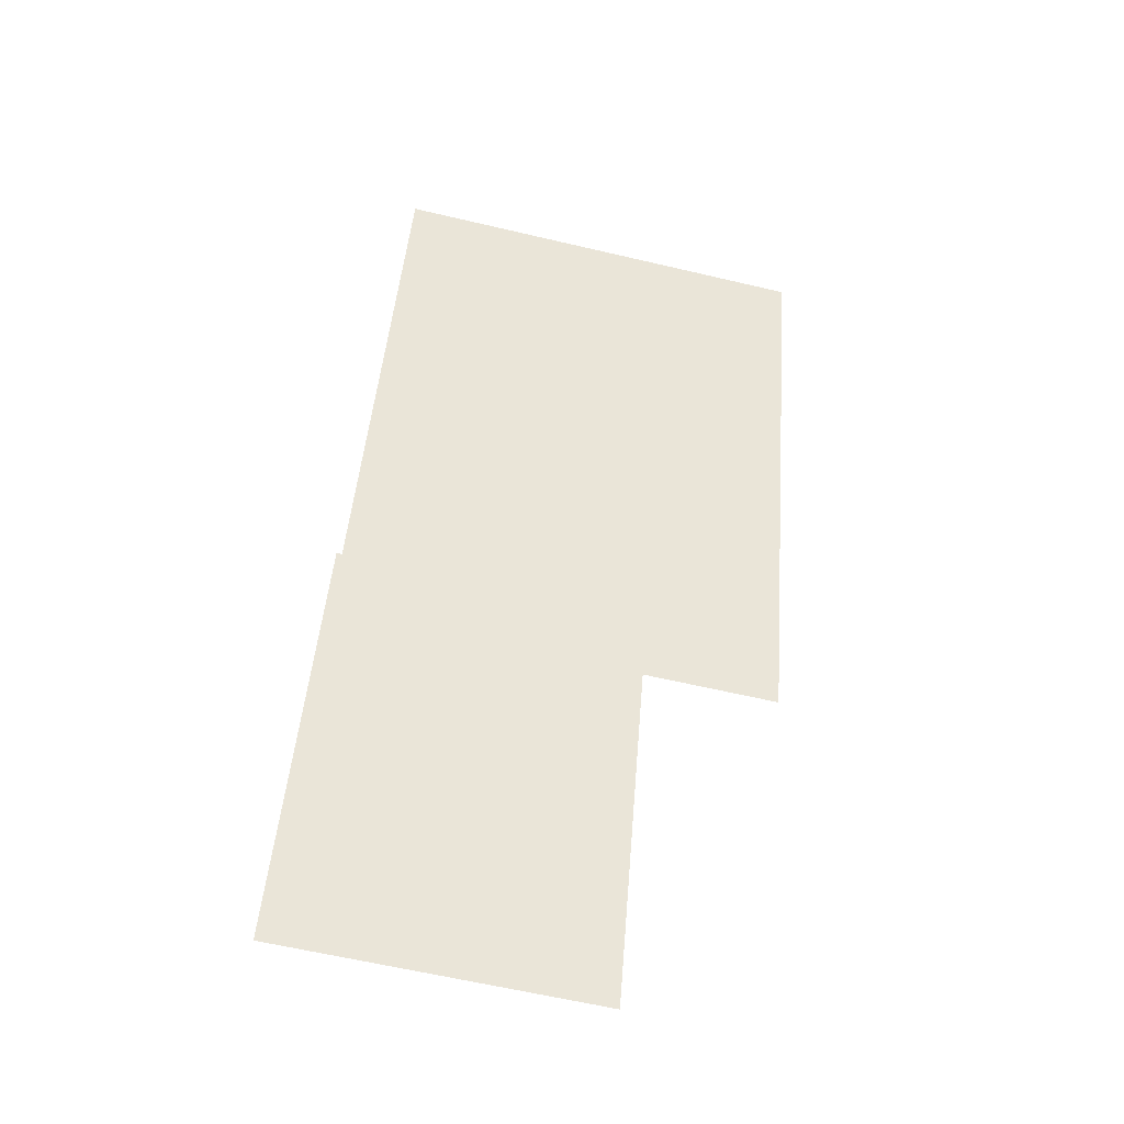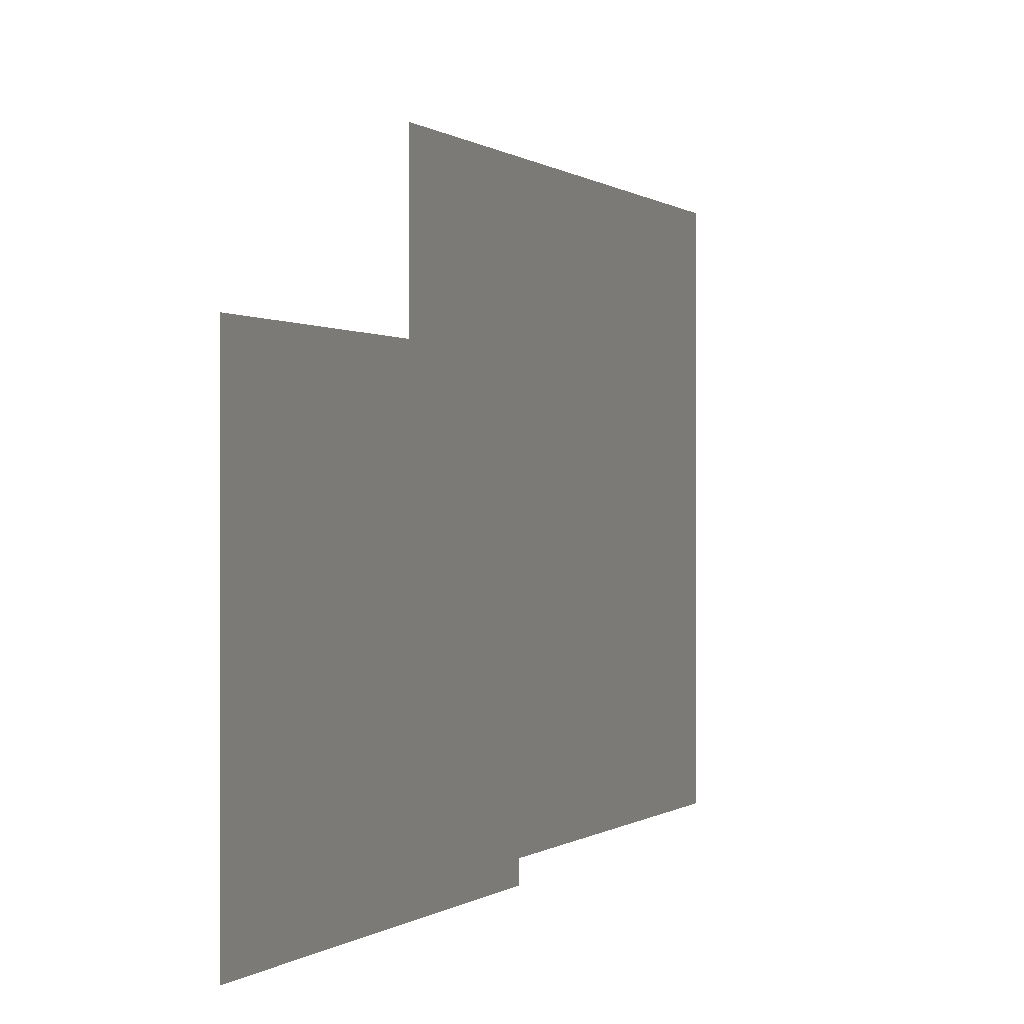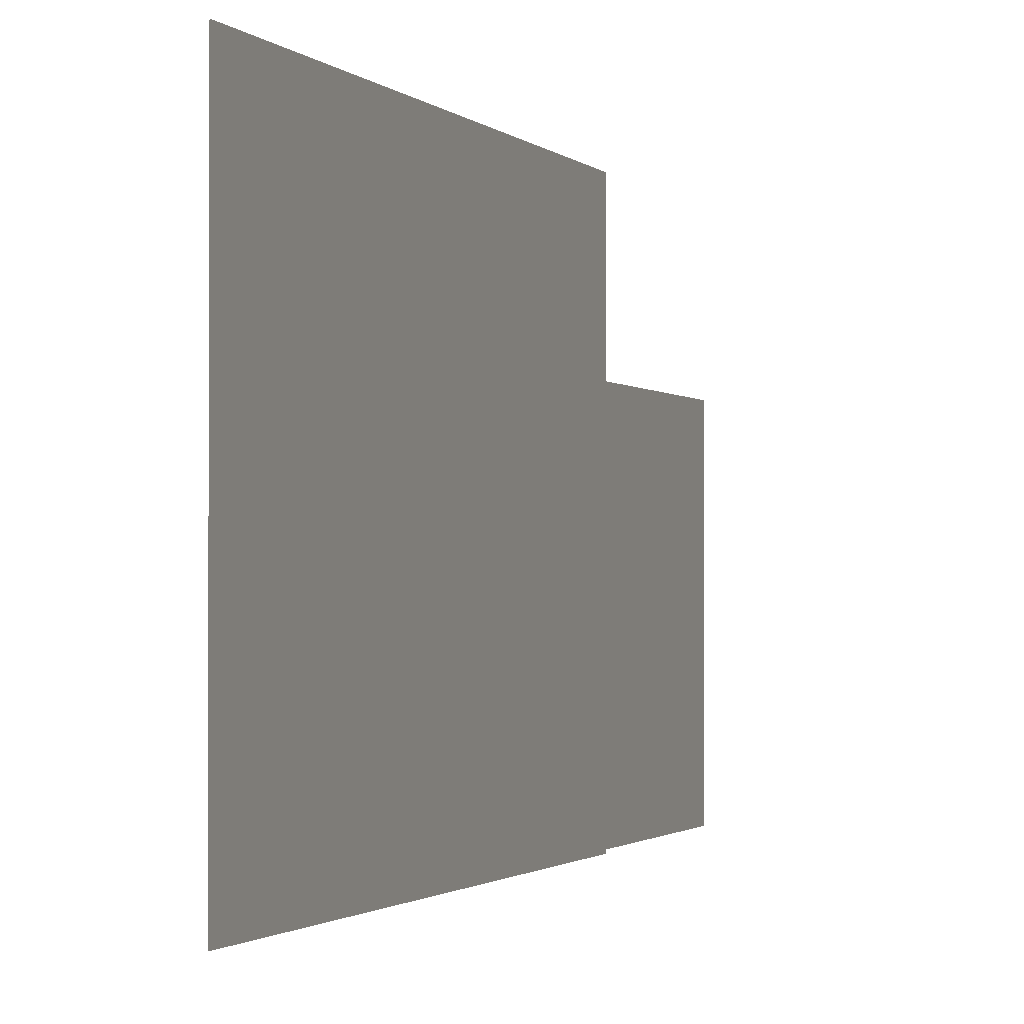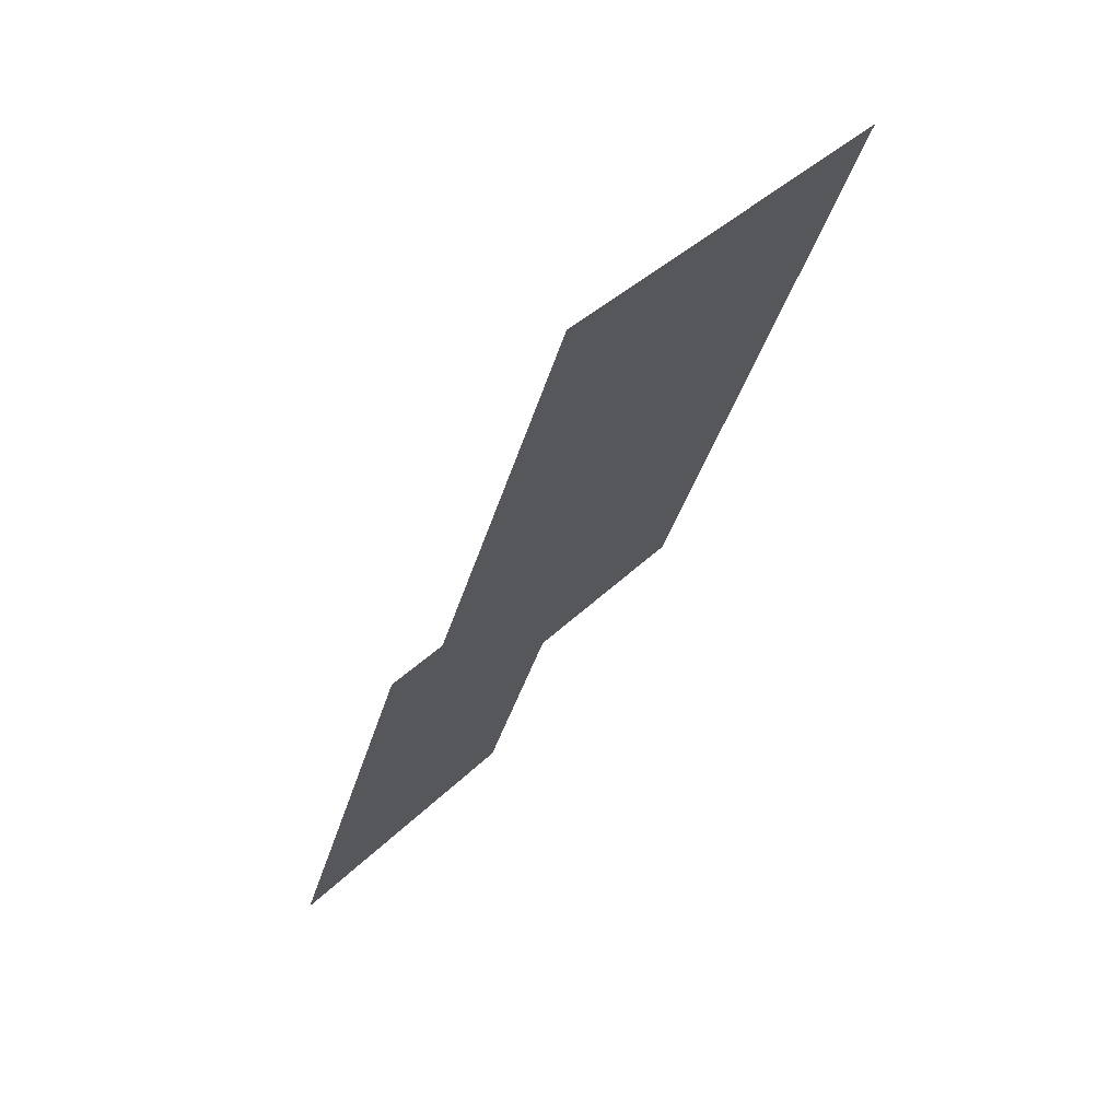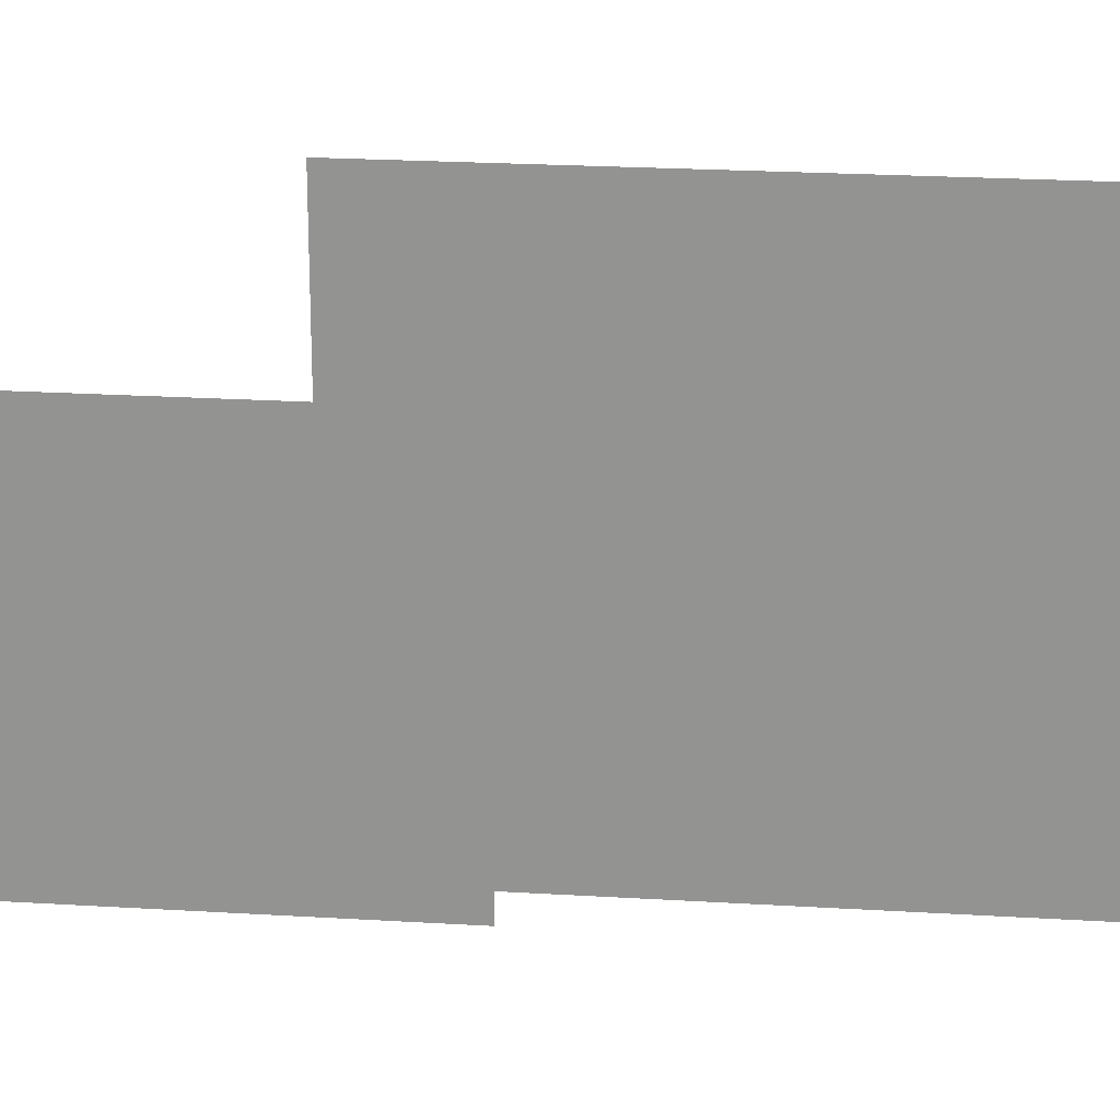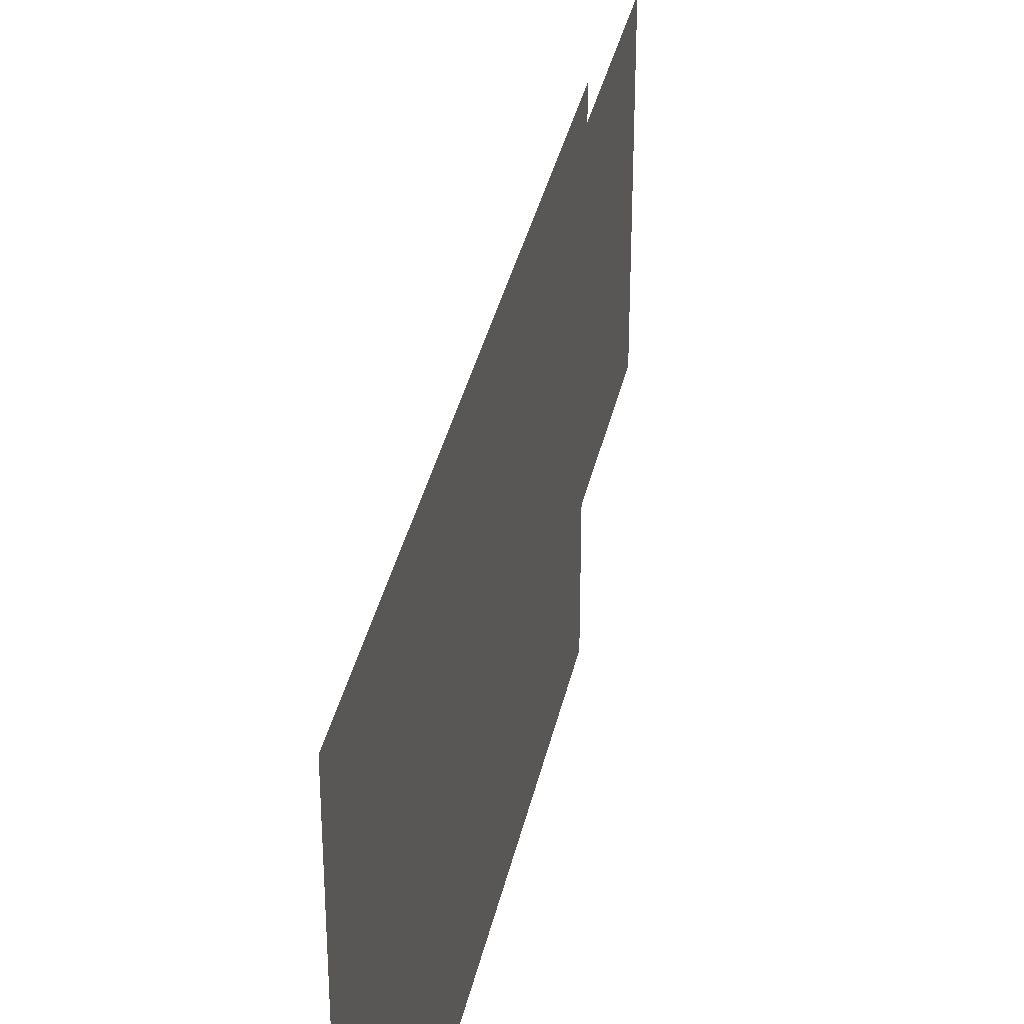
<metadata>
{"format":"obj","ext":"obj","renderer":"f3d","projection":"perspective","resolution":1024,"background":"white","views":[{"elev":-63.2,"azim":76.7,"up":"+Z"},{"elev":-0.0,"azim":-141.8,"up":"+Y"},{"elev":-1.3,"azim":38.9,"up":"+Y"},{"elev":38.8,"azim":39.0,"up":"+Z"},{"elev":22.3,"azim":-63.9,"up":"+Y"},{"elev":36.9,"azim":32.3,"up":"+Y"}]}
</metadata>
<code>
g mr_grass_01
v 7.224 0.6319 -0.03829
v 7.042 0.2594 -0.5383
v 7.042 0.6319 -0.5383
v 7.224 0.2594 -0.03829
v 7.224 -0.1131 -0.03829
v 7.042 -0.1131 -0.5383
v 7.406 0.2594 0.4617
v 7.406 -0.1131 0.4617
v 7.588 -0.1131 0.9618
v 7.588 0.2594 0.9618
v 7.406 0.6319 0.4617
v 7.77 0.2594 1.462
v 7.77 -0.1131 1.462
v 7.588 0.6319 0.9618
v 7.77 0.6319 1.462
v 7.77 1.004 1.462
v 7.588 1.004 0.9618
v 7.588 1.377 0.9618
v 7.77 1.377 1.462
v 7.406 1.004 0.4617
v 7.406 1.377 0.4617
v 7.224 1.377 -0.03829
v 7.224 1.004 -0.03829
v 7.042 1.004 -0.5383
v 7.042 1.377 -0.5383
v 8 0.9478 1.647
v 7.747 0.4305 0.9524
v 7.747 0.9478 0.9524
v 8 0.4305 1.647
v 8 -0.08688 1.647
v 7.747 -0.08688 0.9524
v 8.253 0.4305 2.341
v 8.253 -0.08688 2.341
v 8.506 -0.08688 3.036
v 8.506 0.4305 3.036
v 8.253 0.9478 2.341
v 8.758 0.4305 3.73
v 8.758 -0.08688 3.73
v 8.506 0.9478 3.036
v 8.758 0.9478 3.73
v 8.758 1.465 3.73
v 8.506 1.465 3.036
v 8.506 1.982 3.036
v 8.758 1.982 3.73
v 8.253 1.465 2.341
v 8.253 1.982 2.341
v 8 1.982 1.647
v 8 1.465 1.647
v 7.747 1.465 0.9524
v 7.747 1.982 0.9524
g mr_grass_01_0
f 3 2 1
f 2 4 1
f 5 4 2
f 6 5 2
f 7 4 5
f 1 4 7
f 8 7 5
f 8 9 7
f 9 10 7
f 11 1 7
f 12 10 9
f 13 12 9
f 14 10 12
f 11 7 14
f 7 10 14
f 15 14 12
f 15 16 14
f 16 17 14
f 18 17 16
f 19 18 16
f 20 17 18
f 11 14 20
f 14 17 20
f 21 20 18
f 21 22 20
f 22 23 20
f 24 23 22
f 25 24 22
f 1 23 24
f 11 20 1
f 20 23 1
f 3 1 24
f 28 27 26
f 27 29 26
f 30 29 27
f 31 30 27
f 32 29 30
f 26 29 32
f 33 32 30
f 33 34 32
f 34 35 32
f 36 26 32
f 37 35 34
f 38 37 34
f 39 35 37
f 36 32 39
f 32 35 39
f 40 39 37
f 40 41 39
f 41 42 39
f 43 42 41
f 44 43 41
f 45 42 43
f 36 39 45
f 39 42 45
f 46 45 43
f 46 47 45
f 47 48 45
f 49 48 47
f 50 49 47
f 26 48 49
f 36 45 26
f 45 48 26
f 28 26 49

</code>
